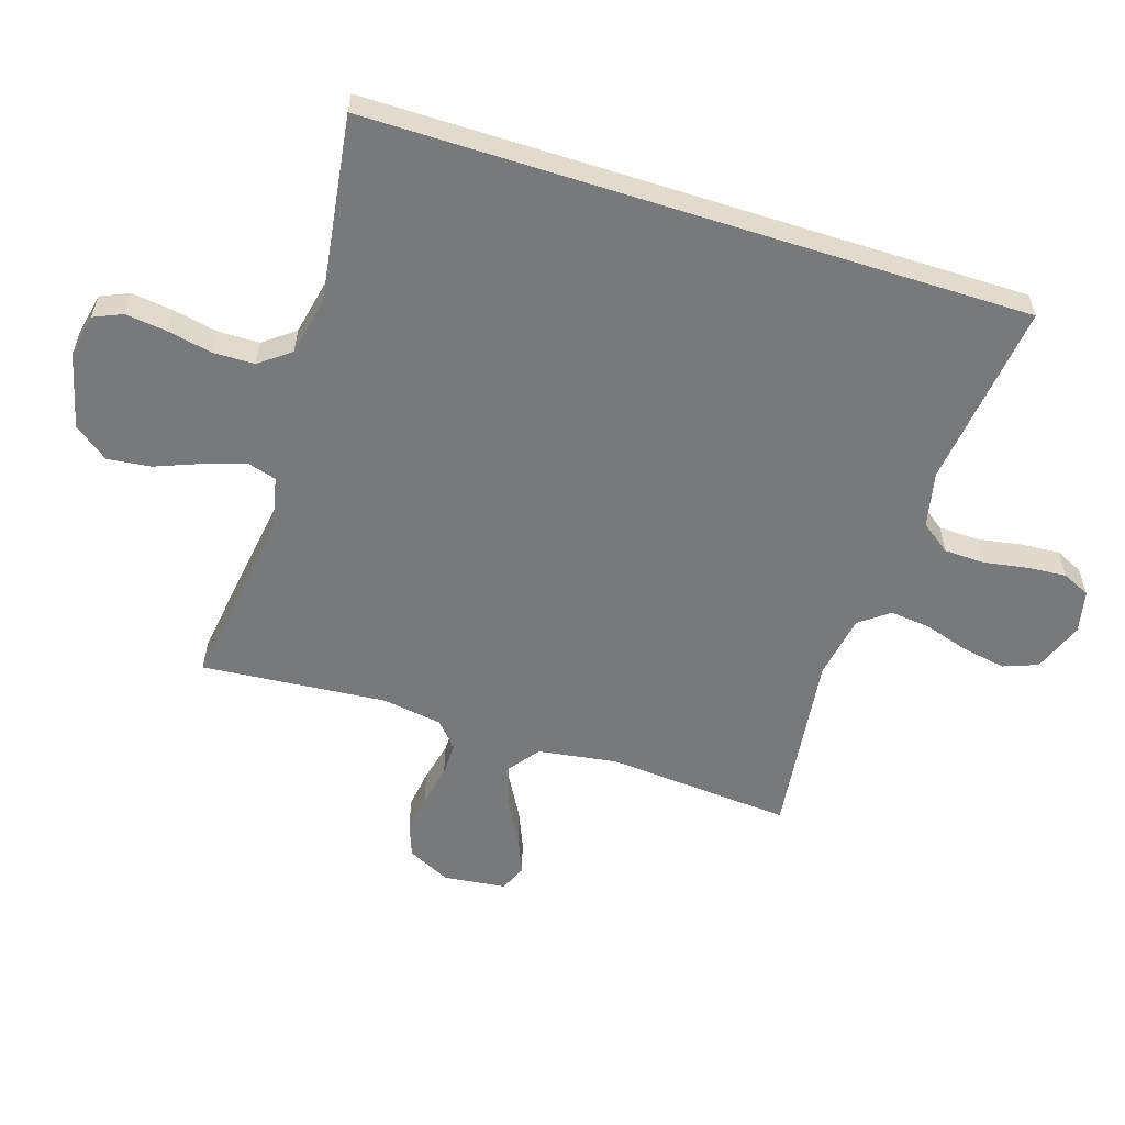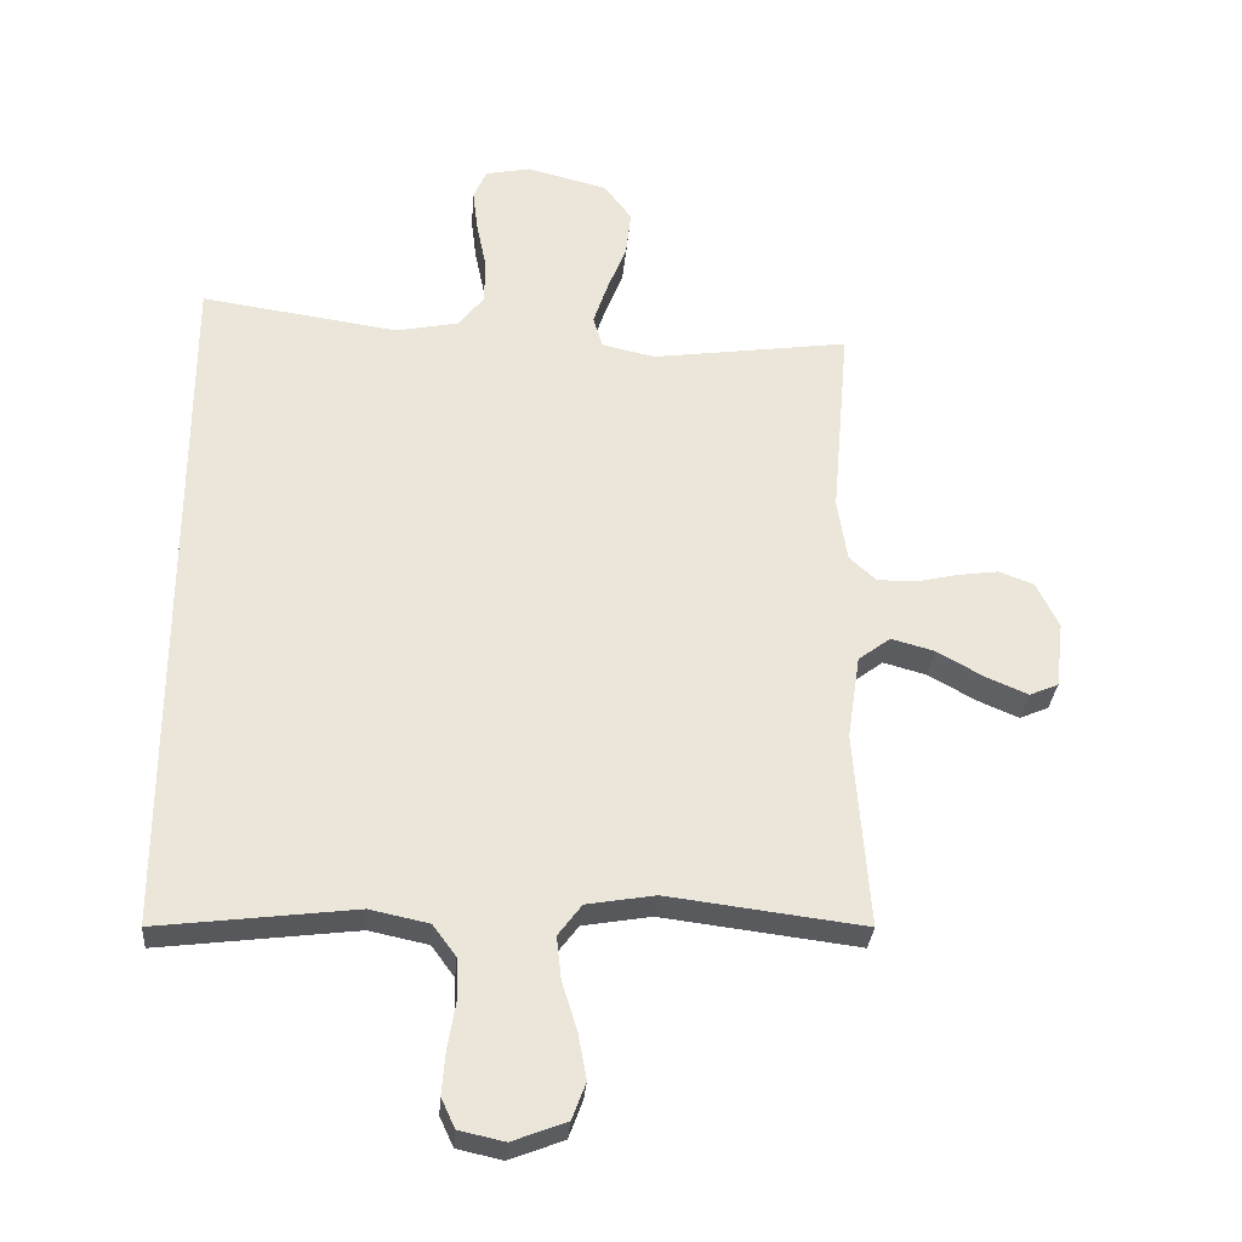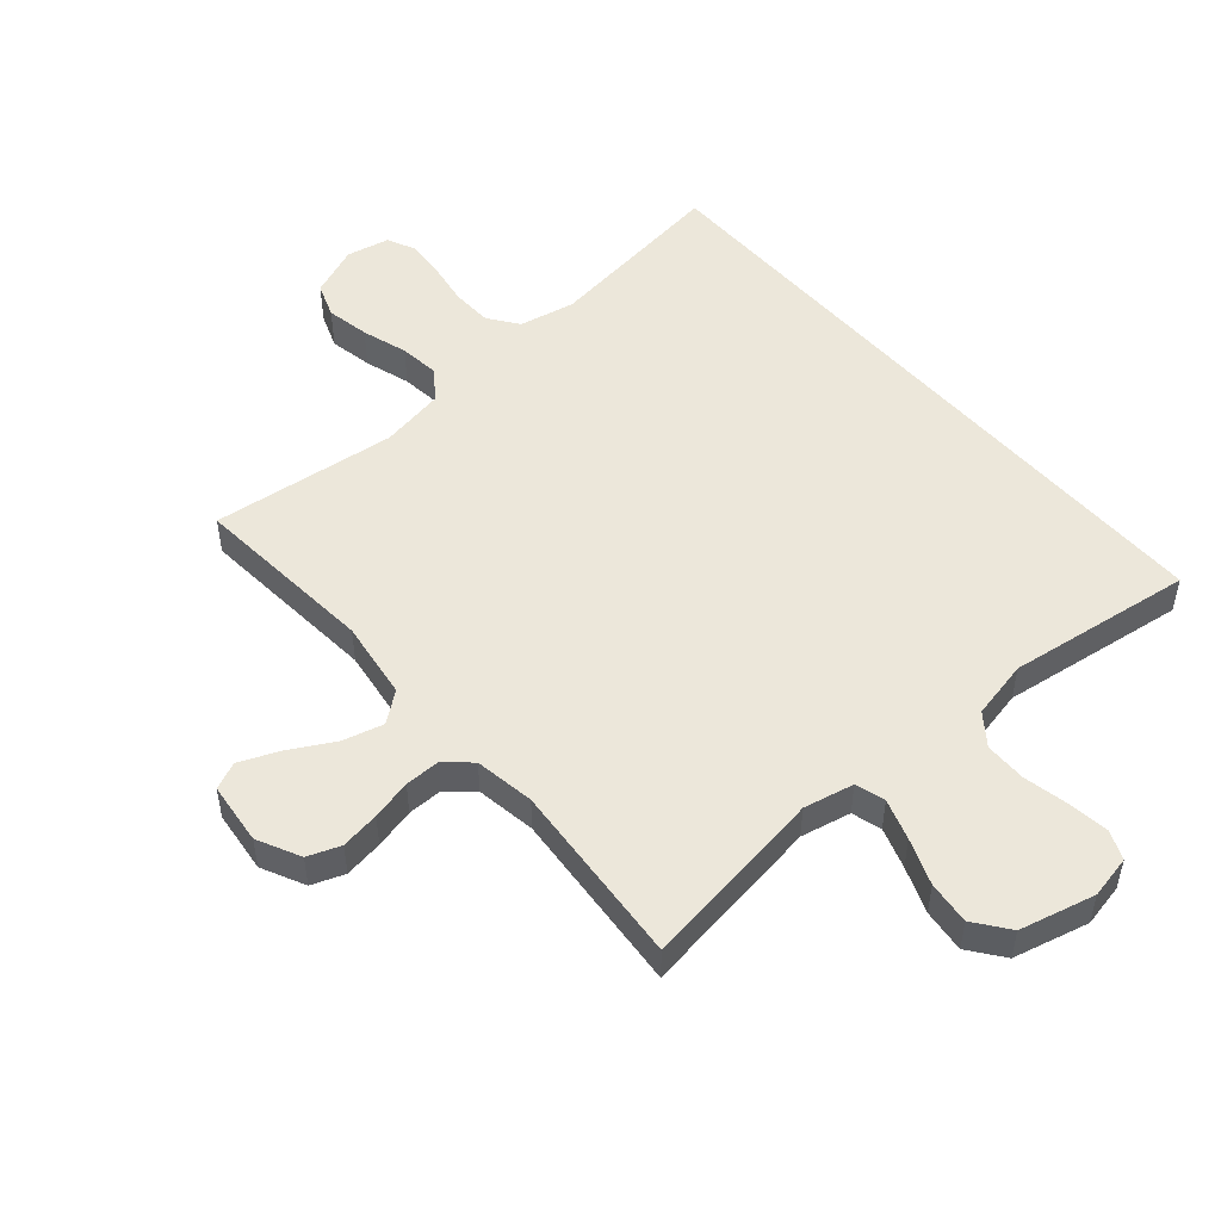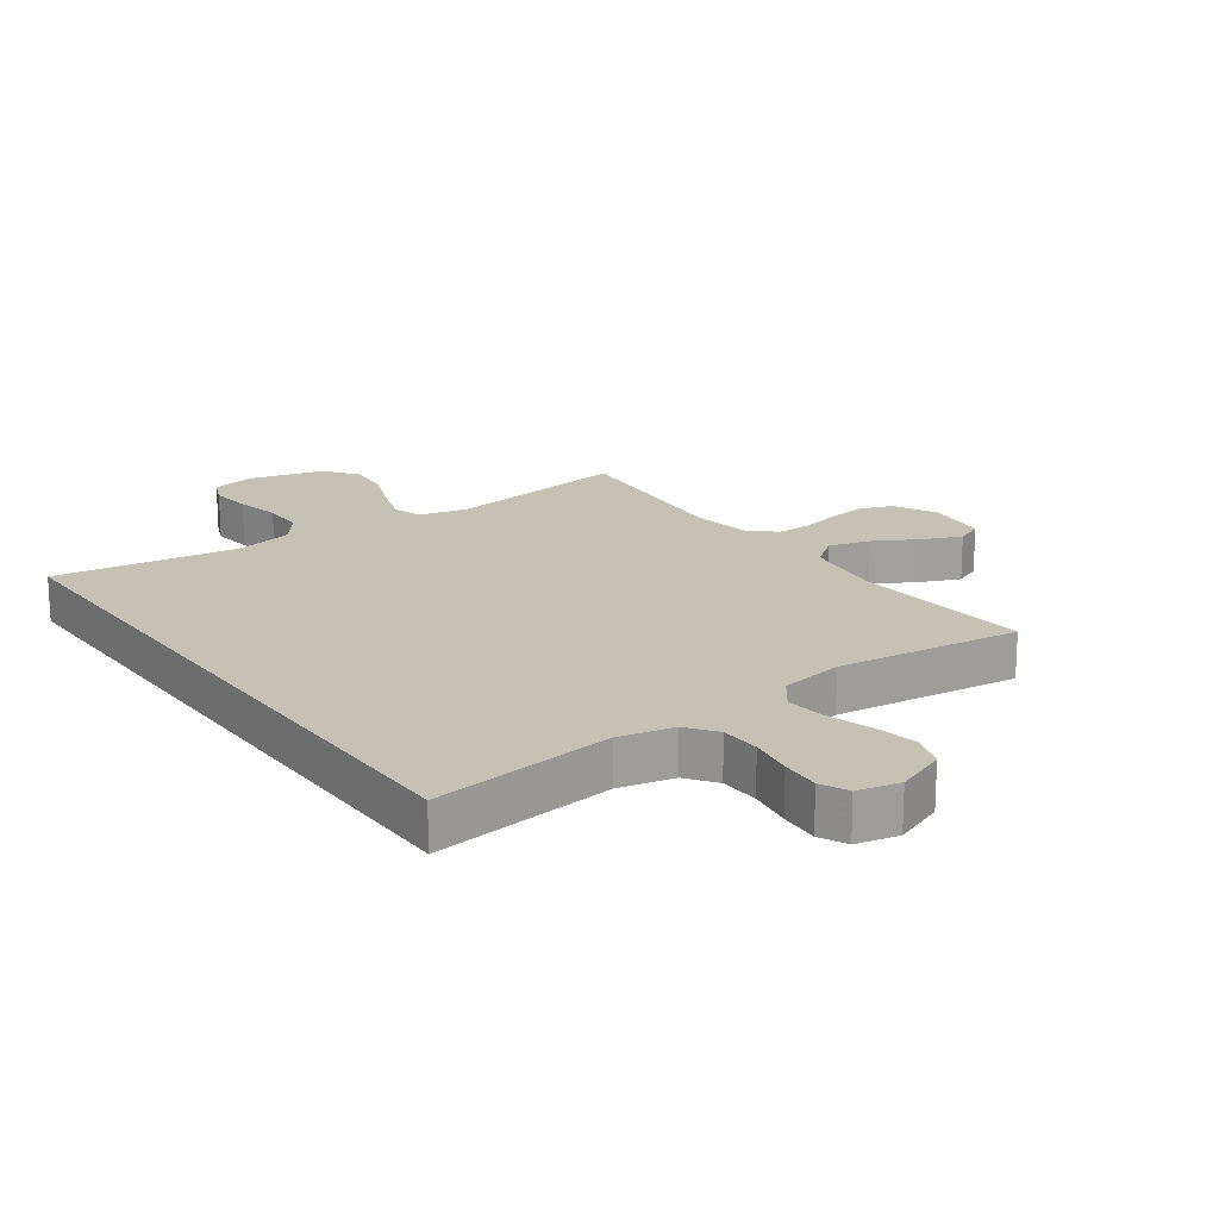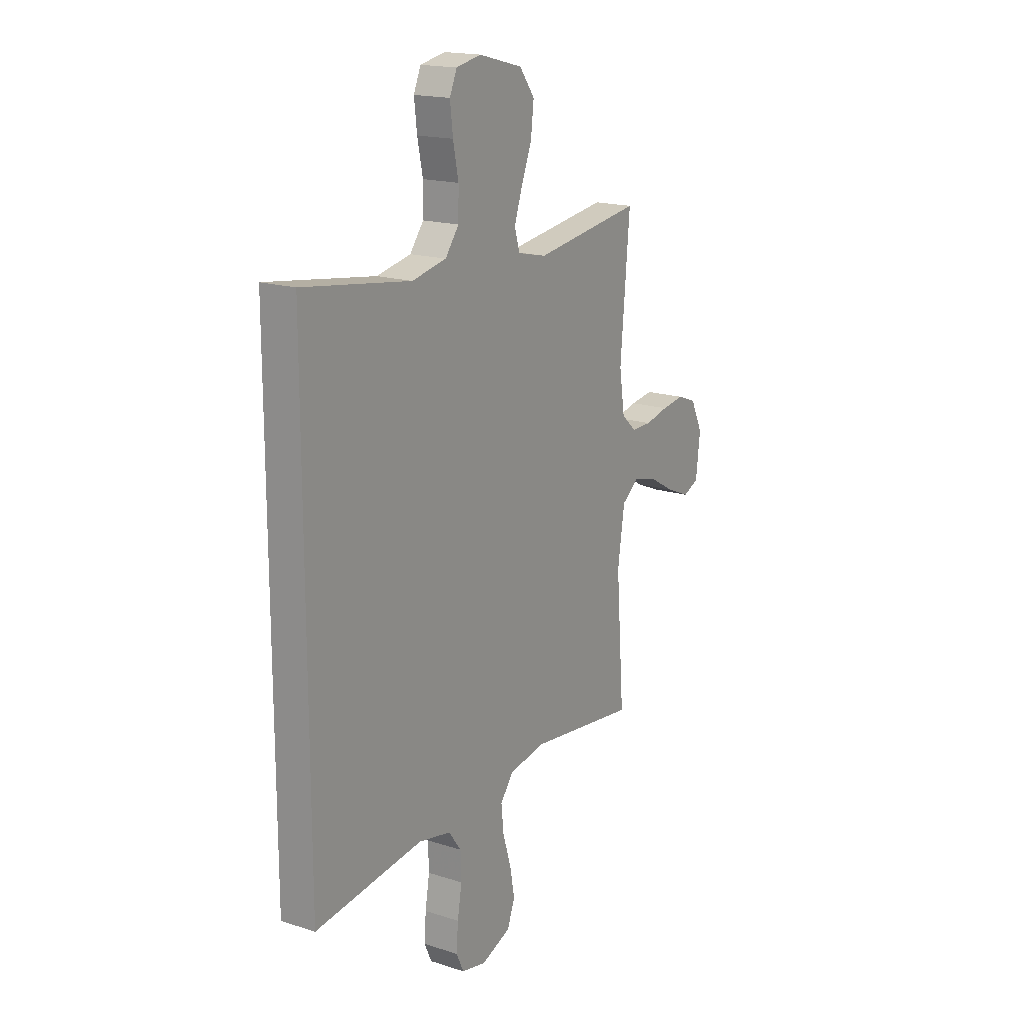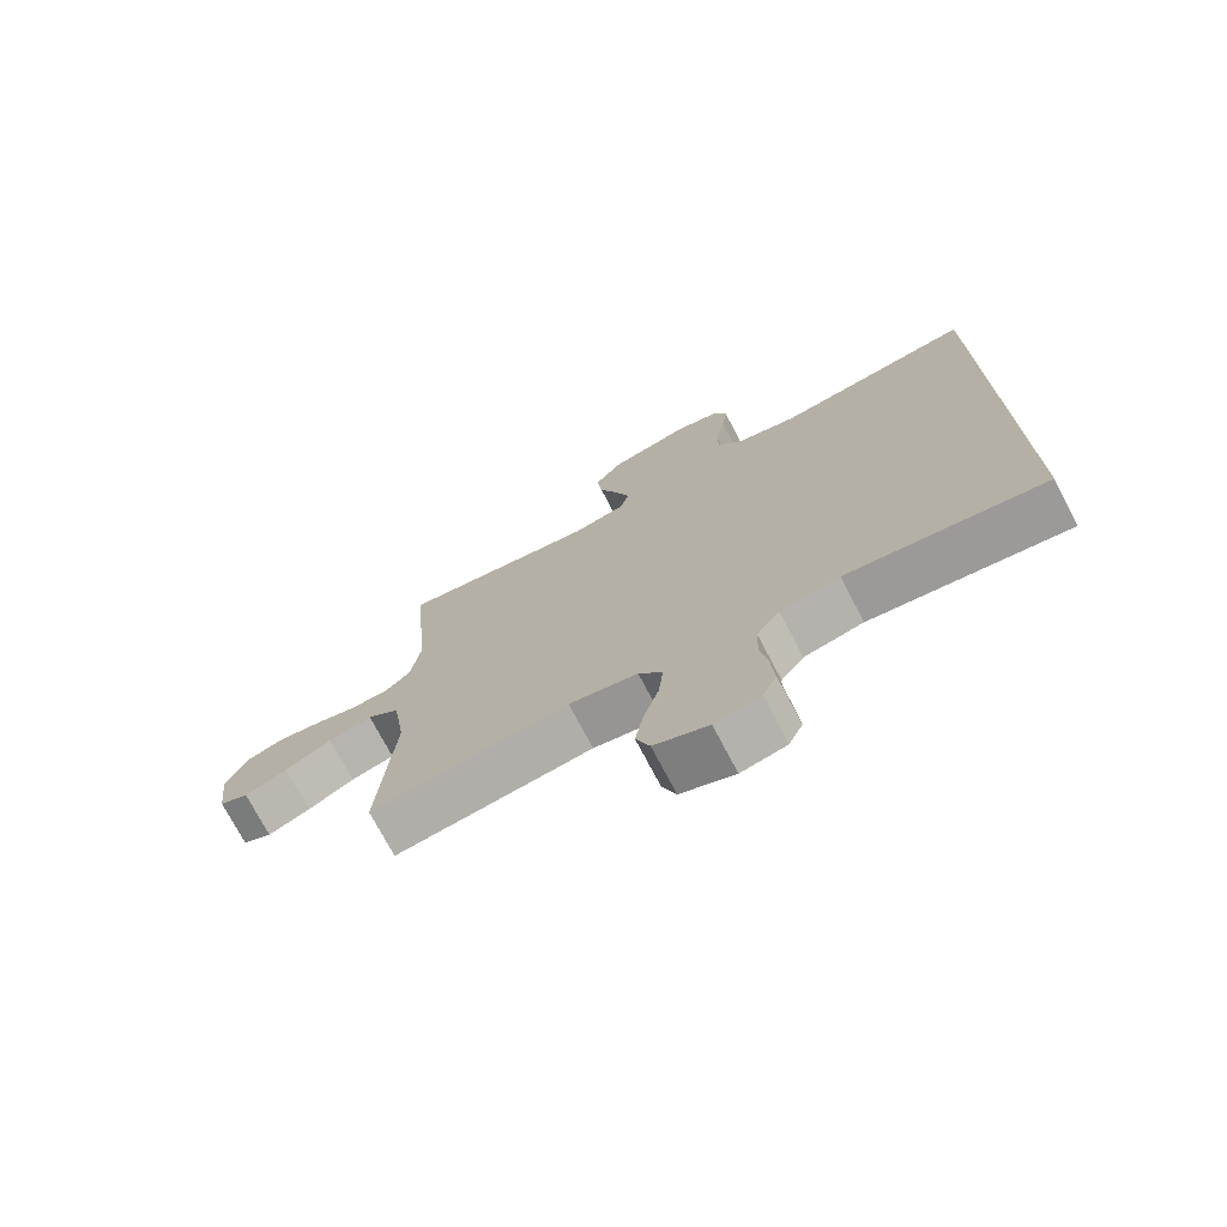
<metadata>
{"format":"obj","ext":"obj","renderer":"f3d","projection":"perspective","resolution":1024,"background":"white","views":[{"elev":-57.7,"azim":72.3,"up":"+Y"},{"elev":-31.0,"azim":175.3,"up":"+Z"},{"elev":50.9,"azim":-41.1,"up":"+Y"},{"elev":18.7,"azim":144.3,"up":"+Y"},{"elev":17.6,"azim":122.4,"up":"+Z"},{"elev":-73.8,"azim":27.7,"up":"+Z"}]}
</metadata>
<code>
v -0.5 0.07 -0.5
v -0.477 0.07 -0.2
v -0.496 0.07 -0.072
v -0.545 0.07 -0.035
v -0.611 0.07 -0.053
v -0.682 0.07 -0.093
v -0.746 0.07 -0.12
v -0.79 0.07 -0.101
v -0.802 0.07 0
v -0.768 0.07 0.07
v -0.715 0.07 0.09
v -0.652 0.07 0.081
v -0.587 0.07 0.066
v -0.53 0.07 0.066
v -0.489 0.07 0.103
v -0.474 0.07 0.2
v -0.5 0.07 0.5
v -0.2 0.07 0.457
v -0.119 0.07 0.475
v -0.105 0.07 0.523
v -0.127 0.07 0.589
v -0.156 0.07 0.663
v -0.164 0.07 0.733
v -0.122 0.07 0.789
v 0 0.07 0.82
v 0.069 0.07 0.806
v 0.089 0.07 0.76
v 0.081 0.07 0.694
v 0.066 0.07 0.621
v 0.067 0.07 0.553
v 0.105 0.07 0.503
v 0.2 0.07 0.483
v 0.5 0.07 0.526
v 0.5 0.07 -0.537
v 0.2 0.07 -0.499
v 0.11 0.07 -0.518
v 0.075 0.07 -0.566
v 0.073 0.07 -0.631
v 0.085 0.07 -0.702
v 0.09 0.07 -0.766
v 0.069 0.07 -0.811
v 0 0.07 -0.826
v -0.082 0.07 -0.794
v -0.103 0.07 -0.738
v -0.09 0.07 -0.668
v -0.067 0.07 -0.594
v -0.06 0.07 -0.529
v -0.096 0.07 -0.481
v -0.2 0.07 -0.463
v -0.5 0 -0.5
v -0.477 0 -0.2
v -0.496 0 -0.072
v -0.545 0 -0.035
v -0.611 0 -0.053
v -0.682 0 -0.093
v -0.746 0 -0.12
v -0.79 0 -0.101
v -0.802 0 0
v -0.768 0 0.07
v -0.715 0 0.09
v -0.652 0 0.081
v -0.587 0 0.066
v -0.53 0 0.066
v -0.489 0 0.103
v -0.474 0 0.2
v -0.5 0 0.5
v -0.2 0 0.457
v -0.119 0 0.475
v -0.105 0 0.523
v -0.127 0 0.589
v -0.156 0 0.663
v -0.164 0 0.733
v -0.122 0 0.789
v 0 0 0.82
v 0.069 0 0.806
v 0.089 0 0.76
v 0.081 0 0.694
v 0.066 0 0.621
v 0.067 0 0.553
v 0.105 0 0.503
v 0.2 0 0.483
v 0.5 0 0.526
v 0.5 0 -0.537
v 0.2 0 -0.499
v 0.11 0 -0.518
v 0.075 0 -0.566
v 0.073 0 -0.631
v 0.085 0 -0.702
v 0.09 0 -0.766
v 0.069 0 -0.811
v 0 0 -0.826
v -0.082 0 -0.794
v -0.103 0 -0.738
v -0.09 0 -0.668
v -0.067 0 -0.594
v -0.06 0 -0.529
v -0.096 0 -0.481
v -0.2 0 -0.463
f 44 45 46
f 43 44 46
f 42 43 46
f 41 42 46
f 40 41 46
f 39 40 46
f 38 39 46
f 37 38 46 47
f 36 37 47 48
f 32 33 34 35
f 35 36 48
f 32 35 48
f 31 32 48
f 27 28 29
f 26 27 29
f 25 26 29
f 24 25 29
f 23 24 29
f 22 23 29
f 21 22 29
f 20 21 29 30
f 31 48 49
f 30 31 49
f 20 30 49
f 19 20 49
f 11 12 13
f 10 11 13
f 9 10 13
f 8 9 13
f 7 8 13
f 6 7 13
f 5 6 13
f 4 5 13 14
f 3 4 14 15
f 49 1 2
f 19 49 2
f 18 19 2
f 16 17 18
f 15 16 18
f 3 15 18
f 2 3 18
f 95 94 93
f 95 93 92
f 95 92 91
f 95 91 90
f 95 90 89
f 95 89 88
f 95 88 87
f 96 95 87 86
f 97 96 86 85
f 84 83 82 81
f 97 85 84
f 97 84 81
f 97 81 80
f 78 77 76
f 78 76 75
f 78 75 74
f 78 74 73
f 78 73 72
f 78 72 71
f 78 71 70
f 79 78 70 69
f 98 97 80
f 98 80 79
f 98 79 69
f 98 69 68
f 62 61 60
f 62 60 59
f 62 59 58
f 62 58 57
f 62 57 56
f 62 56 55
f 62 55 54
f 63 62 54 53
f 64 63 53 52
f 51 50 98
f 51 98 68
f 51 68 67
f 67 66 65
f 67 65 64
f 67 64 52
f 67 52 51
f 1 50 51 2
f 2 51 52 3
f 3 52 53 4
f 4 53 54 5
f 5 54 55 6
f 6 55 56 7
f 7 56 57 8
f 8 57 58 9
f 9 58 59 10
f 10 59 60 11
f 11 60 61 12
f 12 61 62 13
f 13 62 63 14
f 14 63 64 15
f 15 64 65 16
f 16 65 66 17
f 17 66 67 18
f 18 67 68 19
f 19 68 69 20
f 20 69 70 21
f 21 70 71 22
f 22 71 72 23
f 23 72 73 24
f 24 73 74 25
f 25 74 75 26
f 26 75 76 27
f 27 76 77 28
f 28 77 78 29
f 29 78 79 30
f 30 79 80 31
f 31 80 81 32
f 32 81 82 33
f 33 82 83 34
f 34 83 84 35
f 35 84 85 36
f 36 85 86 37
f 37 86 87 38
f 38 87 88 39
f 39 88 89 40
f 40 89 90 41
f 41 90 91 42
f 42 91 92 43
f 43 92 93 44
f 44 93 94 45
f 45 94 95 46
f 46 95 96 47
f 47 96 97 48
f 48 97 98 49
f 49 98 50 1

</code>
